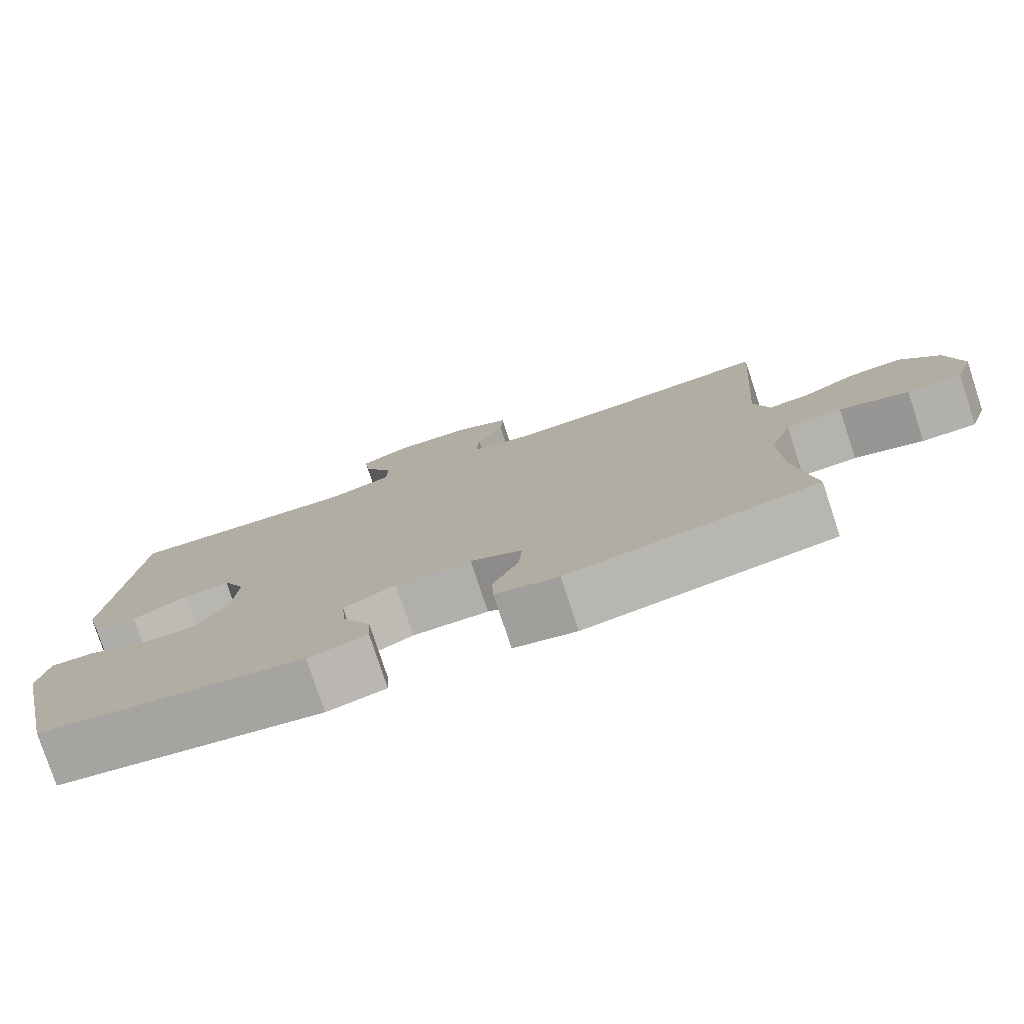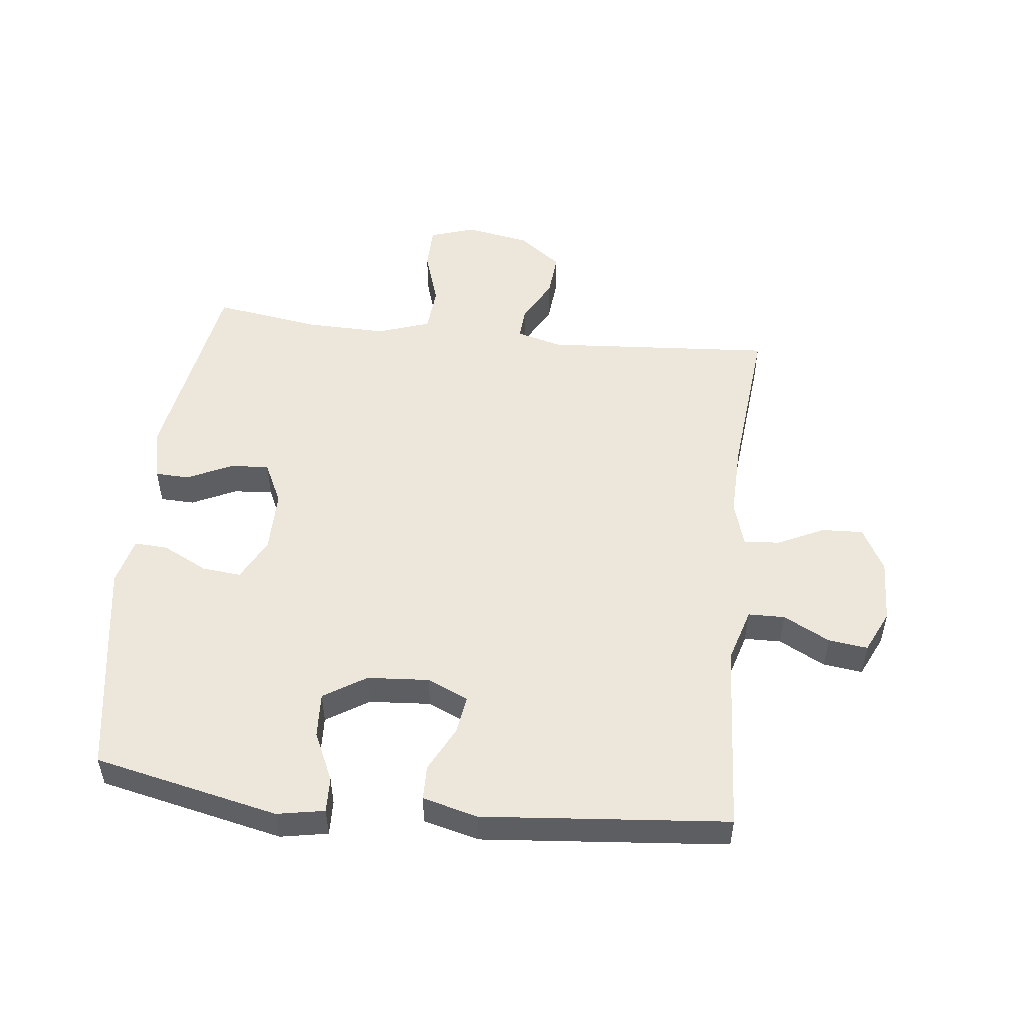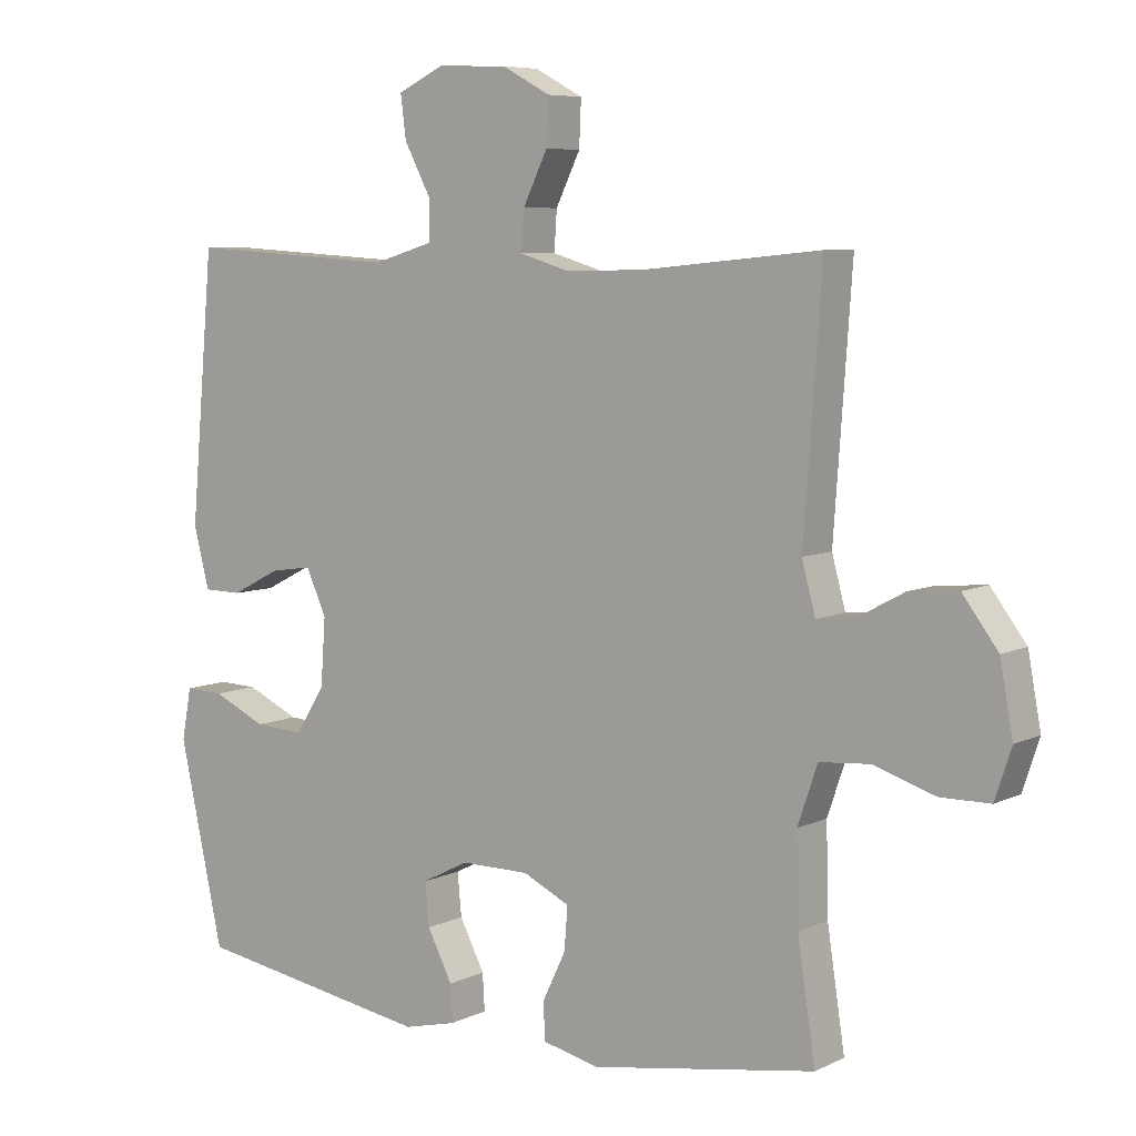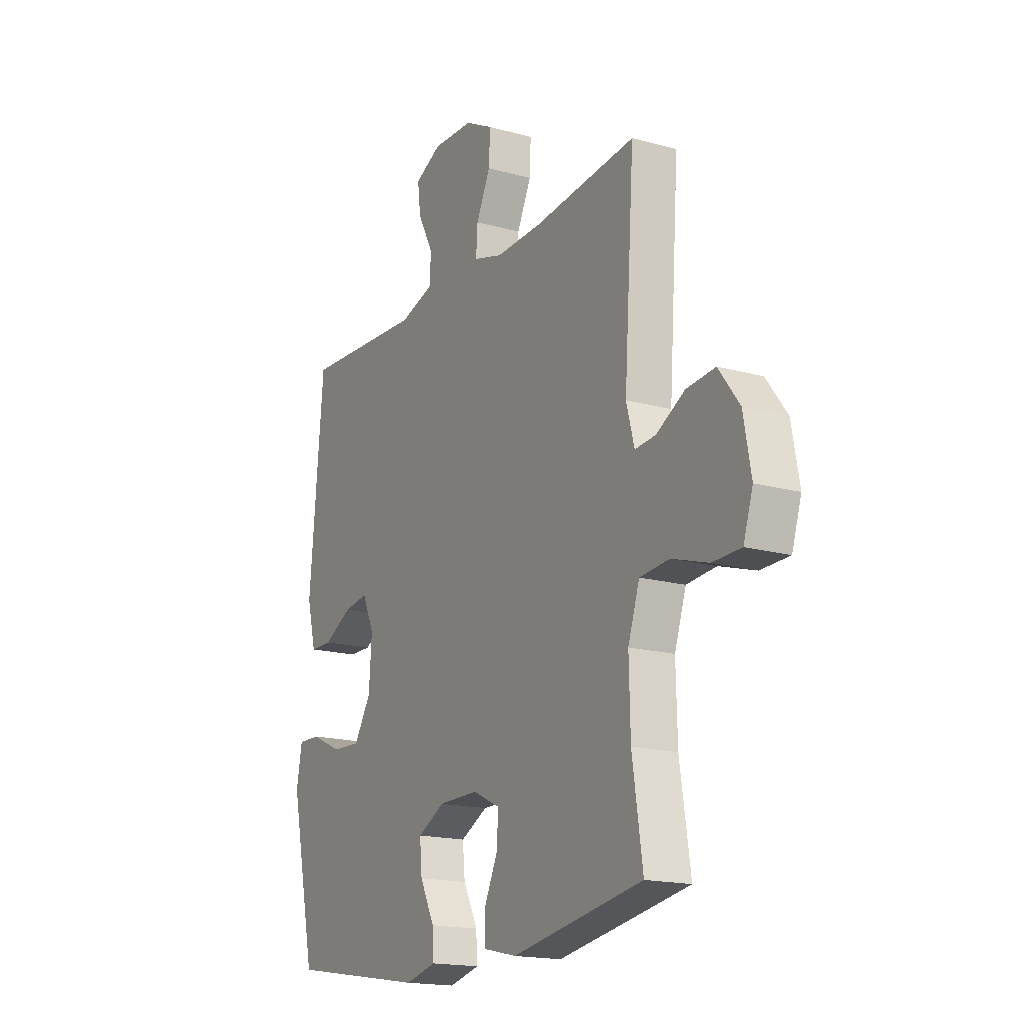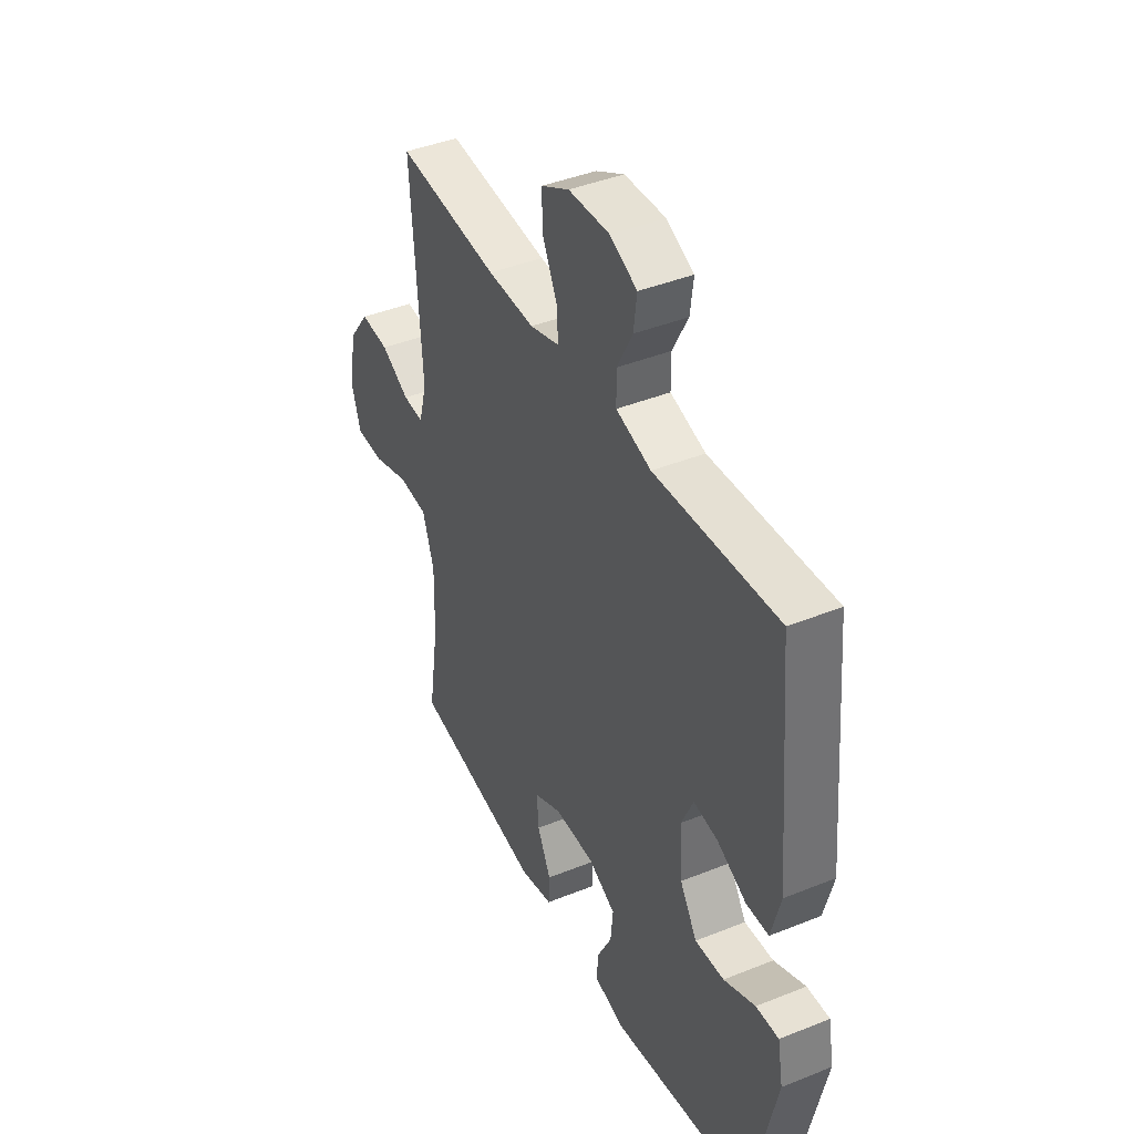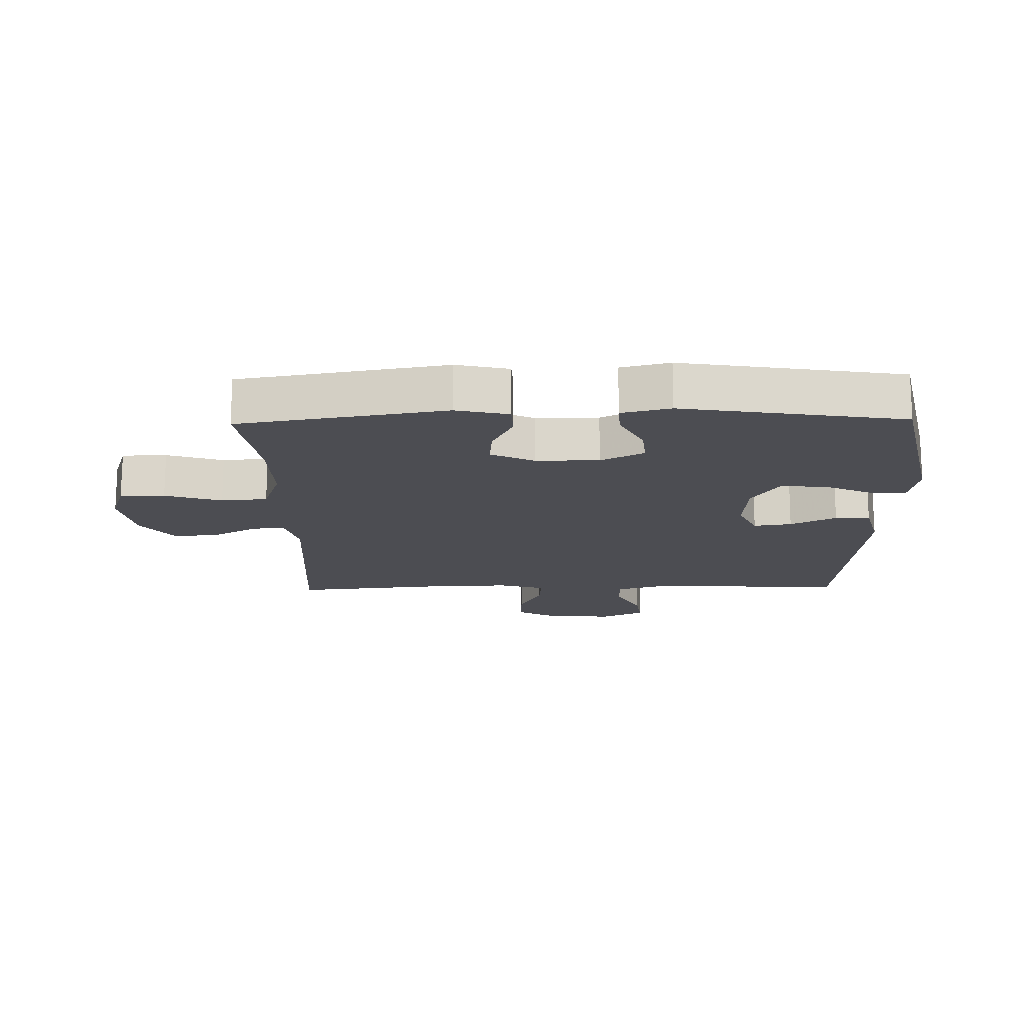
<metadata>
{"format":"obj","ext":"obj","renderer":"f3d","projection":"perspective","resolution":1024,"background":"white","views":[{"elev":-78.3,"azim":18.2,"up":"+Z"},{"elev":51.2,"azim":-83.6,"up":"+Y"},{"elev":6.9,"azim":36.5,"up":"+Z"},{"elev":-17.5,"azim":61.4,"up":"+Z"},{"elev":41.8,"azim":-115.9,"up":"+Z"},{"elev":-16.3,"azim":-178.8,"up":"+Y"}]}
</metadata>
<code>
v 0.5 0.07 0.5
v 0.474 0.07 0.133
v 0.494 0.07 0.059
v 0.546 0.07 0.063
v 0.618 0.07 0.102
v 0.69 0.07 0.108
v 0.742 0.07 0.039
v 0.761 0.07 -0.064
v 0.737 0.07 -0.137
v 0.665 0.07 -0.138
v 0.574 0.07 -0.109
v 0.5 0.07 -0.115
v 0.471 0.07 -0.2
v 0.474 0.07 -0.329
v 0.5 0.07 -0.5
v 0.17 0.07 -0.555
v 0.086 0.07 -0.536
v 0.084 0.07 -0.481
v 0.118 0.07 -0.41
v 0.123 0.07 -0.347
v 0.054 0.07 -0.314
v -0.047 0.07 -0.314
v -0.116 0.07 -0.349
v -0.11 0.07 -0.412
v -0.073 0.07 -0.484
v -0.07 0.07 -0.538
v -0.148 0.07 -0.557
v -0.5 0.07 -0.5
v -0.565 0.07 -0.204
v -0.551 0.07 -0.128
v -0.494 0.07 -0.13
v -0.415 0.07 -0.166
v -0.342 0.07 -0.17
v -0.299 0.07 -0.102
v -0.292 0.07 -0.003
v -0.322 0.07 0.063
v -0.383 0.07 0.054
v -0.456 0.07 0.017
v -0.512 0.07 0.018
v -0.535 0.07 0.107
v -0.5 0.07 0.5
v -0.191 0.07 0.481
v -0.103 0.07 0.507
v -0.102 0.07 0.566
v -0.141 0.07 0.64
v -0.149 0.07 0.703
v -0.081 0.07 0.735
v 0.022 0.07 0.731
v 0.093 0.07 0.693
v 0.09 0.07 0.626
v 0.054 0.07 0.552
v 0.05 0.07 0.494
v 0.124 0.07 0.472
v 0.242 0.07 0.475
v 0.5 0 0.5
v 0.474 0 0.133
v 0.494 0 0.059
v 0.546 0 0.063
v 0.618 0 0.102
v 0.69 0 0.108
v 0.742 0 0.039
v 0.761 0 -0.064
v 0.737 0 -0.137
v 0.665 0 -0.138
v 0.574 0 -0.109
v 0.5 0 -0.115
v 0.471 0 -0.2
v 0.474 0 -0.329
v 0.5 0 -0.5
v 0.17 0 -0.555
v 0.086 0 -0.536
v 0.084 0 -0.481
v 0.118 0 -0.41
v 0.123 0 -0.347
v 0.054 0 -0.314
v -0.047 0 -0.314
v -0.116 0 -0.349
v -0.11 0 -0.412
v -0.073 0 -0.484
v -0.07 0 -0.538
v -0.148 0 -0.557
v -0.5 0 -0.5
v -0.565 0 -0.204
v -0.551 0 -0.128
v -0.494 0 -0.13
v -0.415 0 -0.166
v -0.342 0 -0.17
v -0.299 0 -0.102
v -0.292 0 -0.003
v -0.322 0 0.063
v -0.383 0 0.054
v -0.456 0 0.017
v -0.512 0 0.018
v -0.535 0 0.107
v -0.5 0 0.5
v -0.191 0 0.481
v -0.103 0 0.507
v -0.102 0 0.566
v -0.141 0 0.64
v -0.149 0 0.703
v -0.081 0 0.735
v 0.022 0 0.731
v 0.093 0 0.693
v 0.09 0 0.626
v 0.054 0 0.552
v 0.05 0 0.494
v 0.124 0 0.472
v 0.242 0 0.475
f 49 50 51
f 48 49 51
f 47 48 51
f 46 47 51
f 45 46 51
f 44 45 51
f 43 44 51 52
f 42 43 52 53
f 40 41 42
f 39 40 42
f 38 39 42
f 37 38 42
f 36 37 42 53
f 30 31 32
f 29 30 32
f 28 29 32
f 27 28 32
f 26 27 32
f 25 26 32
f 24 25 32
f 23 24 32 33
f 22 23 33 34
f 17 18 19
f 16 17 19
f 15 16 19
f 14 15 19
f 13 14 19 20
f 12 13 20 21
f 9 10 11
f 8 9 11
f 7 8 11
f 6 7 11
f 5 6 11
f 4 5 11
f 3 4 11 12
f 22 34 35
f 21 22 35
f 12 21 35
f 3 12 35
f 2 3 35
f 2 35 36
f 1 2 36
f 54 1 36
f 36 53 54
f 105 104 103
f 105 103 102
f 105 102 101
f 105 101 100
f 105 100 99
f 105 99 98
f 106 105 98 97
f 107 106 97 96
f 96 95 94
f 96 94 93
f 96 93 92
f 96 92 91
f 107 96 91 90
f 86 85 84
f 86 84 83
f 86 83 82
f 86 82 81
f 86 81 80
f 86 80 79
f 86 79 78
f 87 86 78 77
f 88 87 77 76
f 73 72 71
f 73 71 70
f 73 70 69
f 73 69 68
f 74 73 68 67
f 75 74 67 66
f 65 64 63
f 65 63 62
f 65 62 61
f 65 61 60
f 65 60 59
f 65 59 58
f 66 65 58 57
f 89 88 76
f 89 76 75
f 89 75 66
f 89 66 57
f 89 57 56
f 90 89 56
f 90 56 55
f 90 55 108
f 108 107 90
f 1 55 56 2
f 2 56 57 3
f 3 57 58 4
f 4 58 59 5
f 5 59 60 6
f 6 60 61 7
f 7 61 62 8
f 8 62 63 9
f 9 63 64 10
f 10 64 65 11
f 11 65 66 12
f 12 66 67 13
f 13 67 68 14
f 14 68 69 15
f 15 69 70 16
f 16 70 71 17
f 17 71 72 18
f 18 72 73 19
f 19 73 74 20
f 20 74 75 21
f 21 75 76 22
f 22 76 77 23
f 23 77 78 24
f 24 78 79 25
f 25 79 80 26
f 26 80 81 27
f 27 81 82 28
f 28 82 83 29
f 29 83 84 30
f 30 84 85 31
f 31 85 86 32
f 32 86 87 33
f 33 87 88 34
f 34 88 89 35
f 35 89 90 36
f 36 90 91 37
f 37 91 92 38
f 38 92 93 39
f 39 93 94 40
f 40 94 95 41
f 41 95 96 42
f 42 96 97 43
f 43 97 98 44
f 44 98 99 45
f 45 99 100 46
f 46 100 101 47
f 47 101 102 48
f 48 102 103 49
f 49 103 104 50
f 50 104 105 51
f 51 105 106 52
f 52 106 107 53
f 53 107 108 54
f 54 108 55 1

</code>
